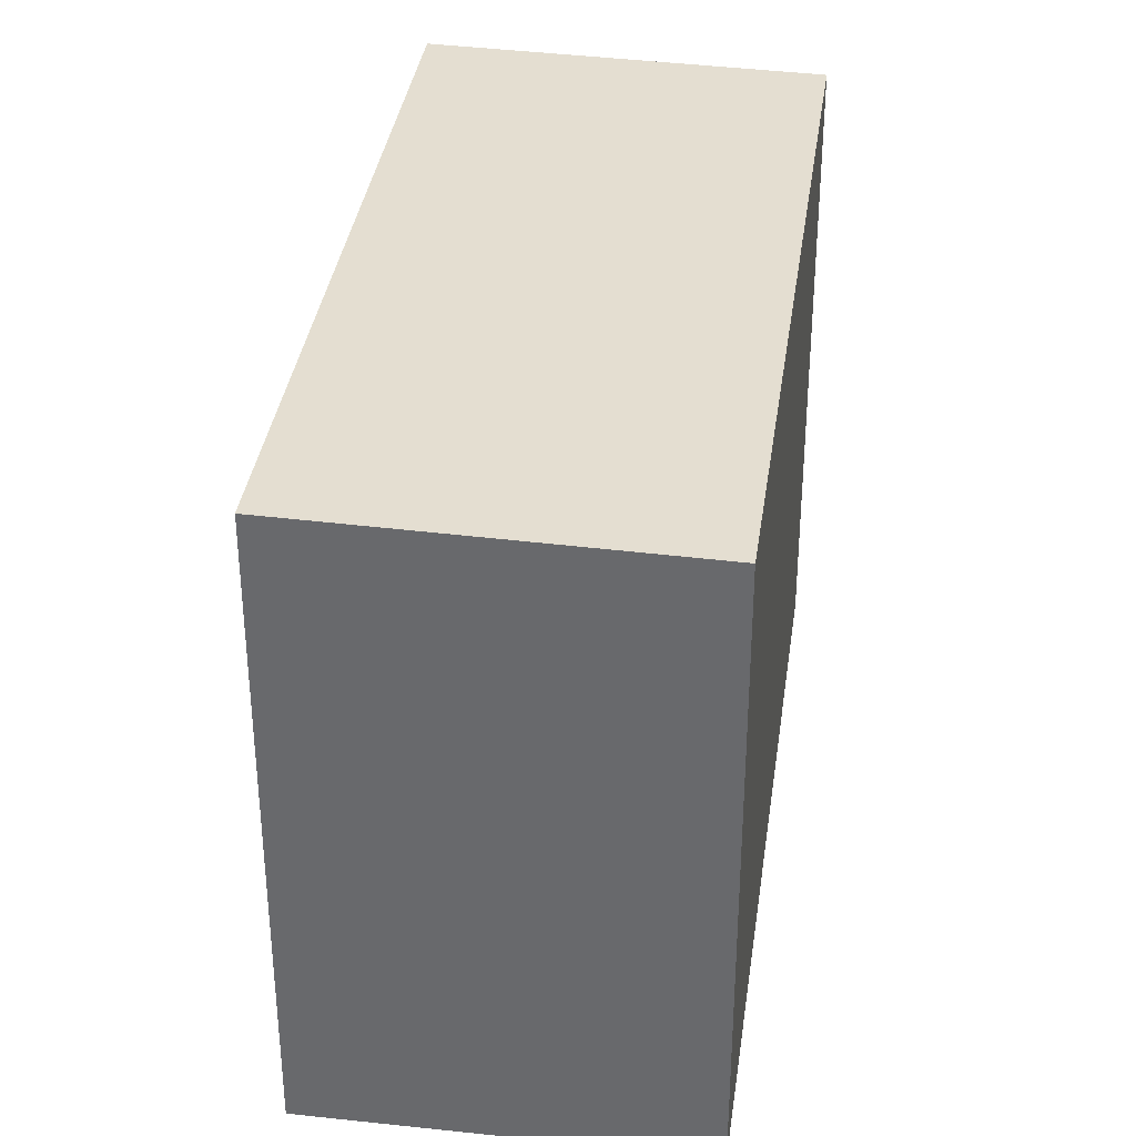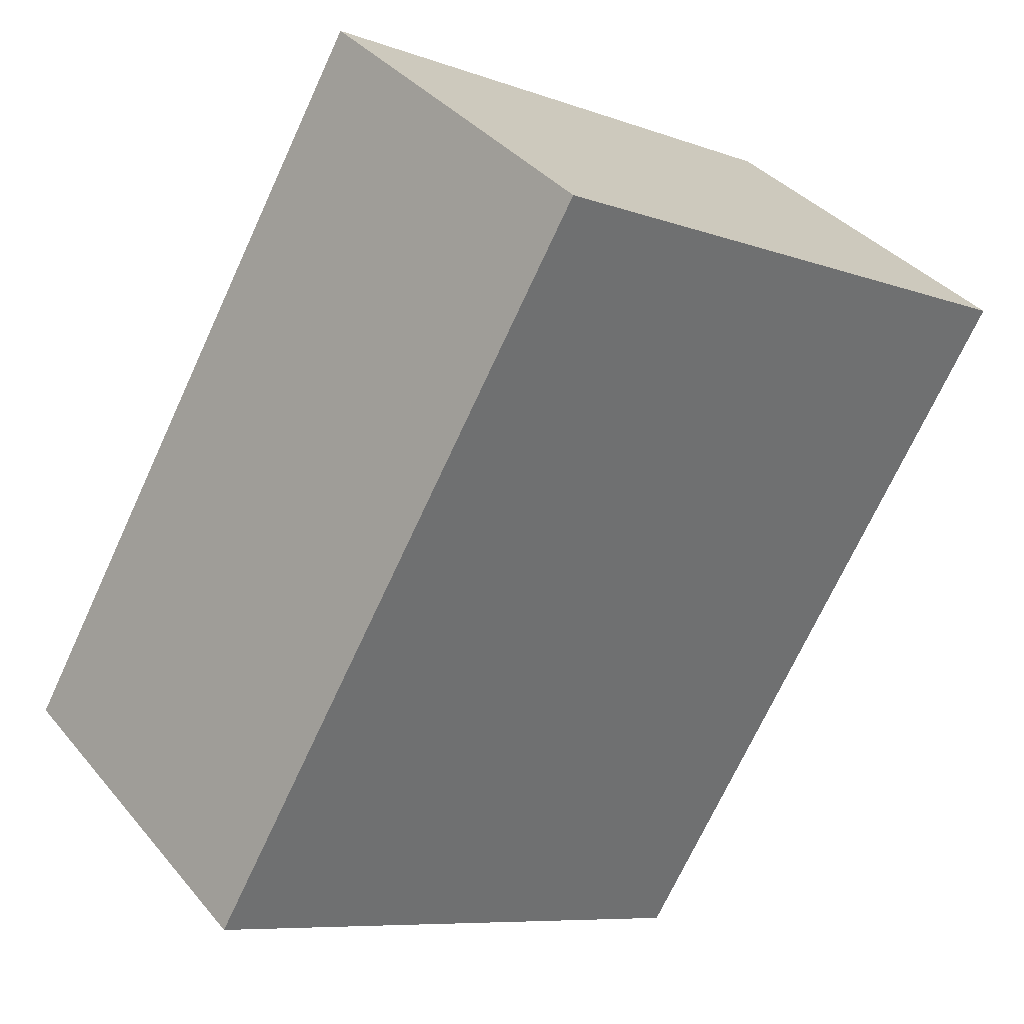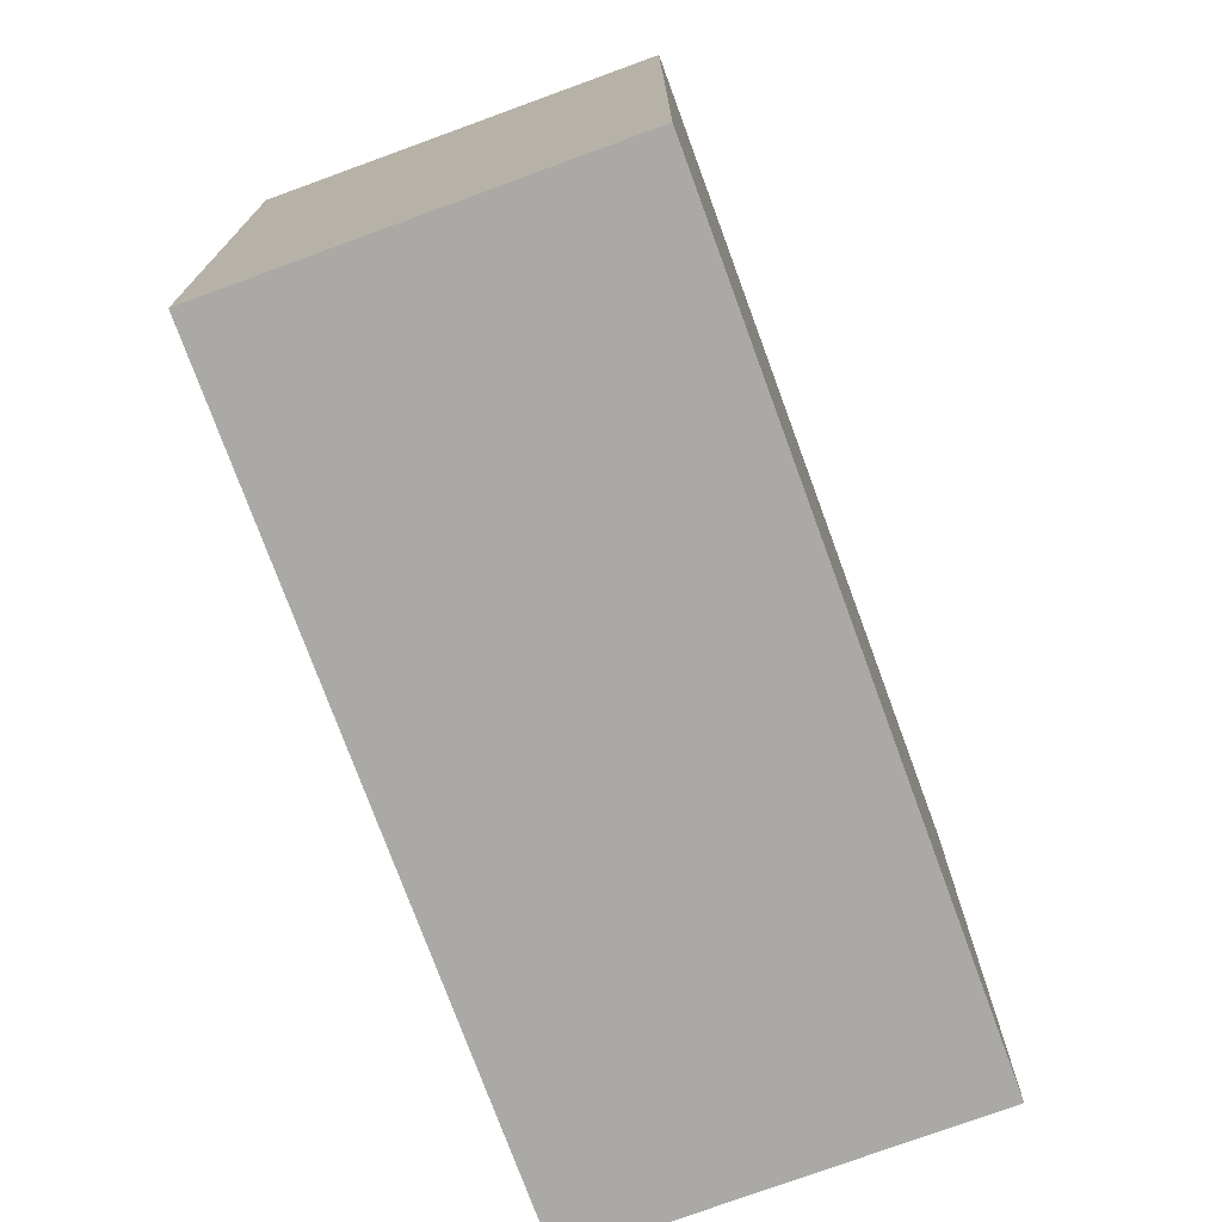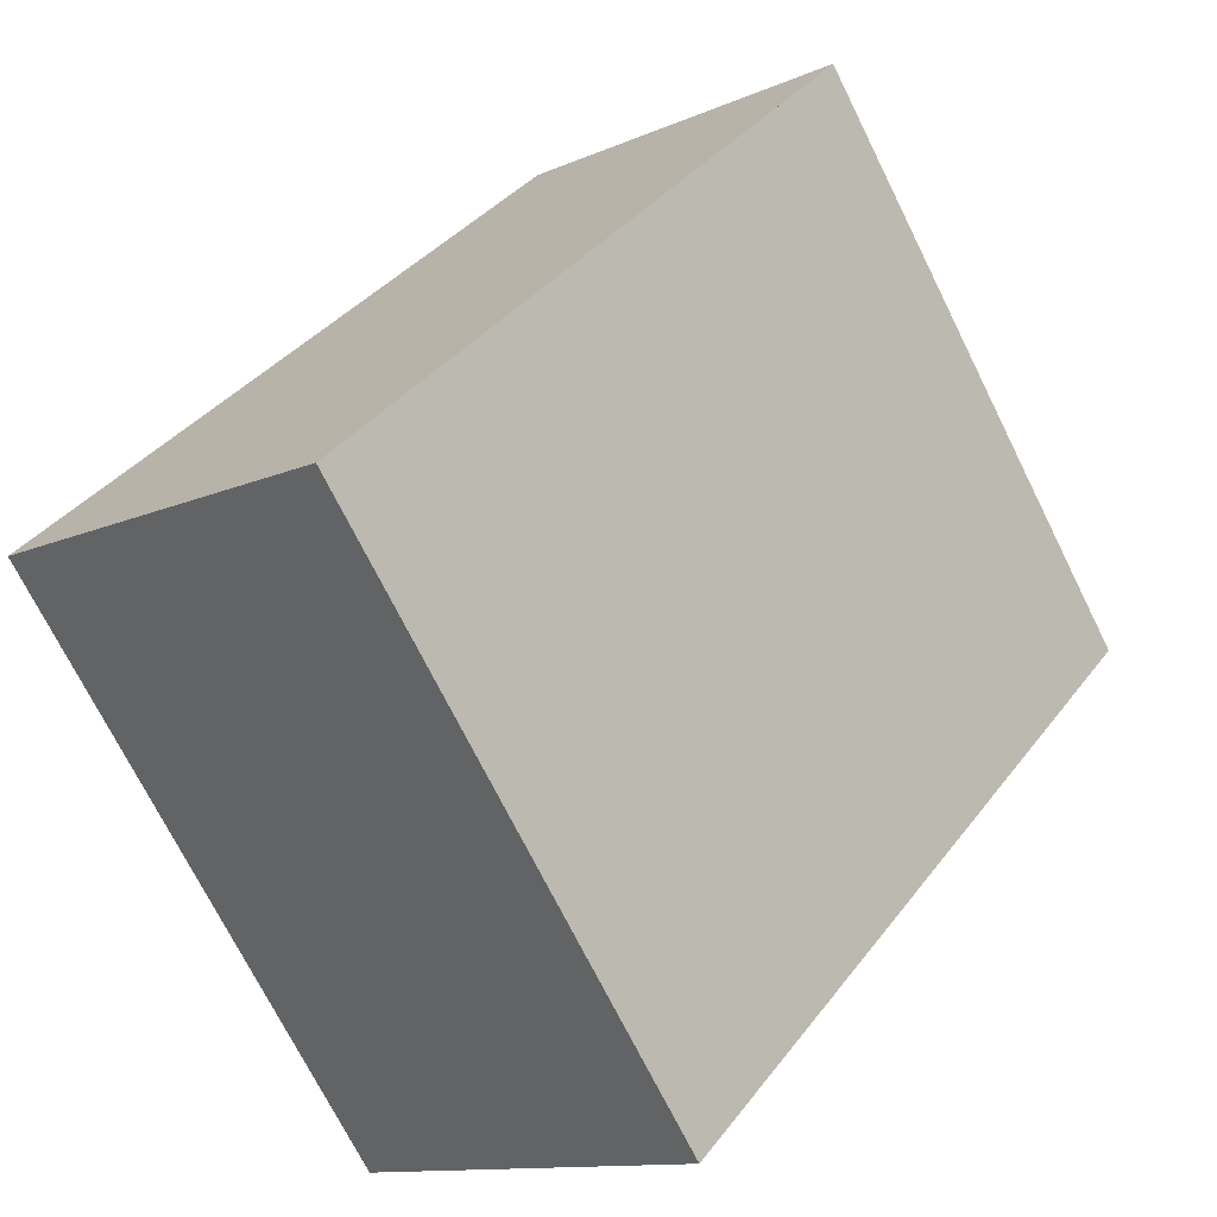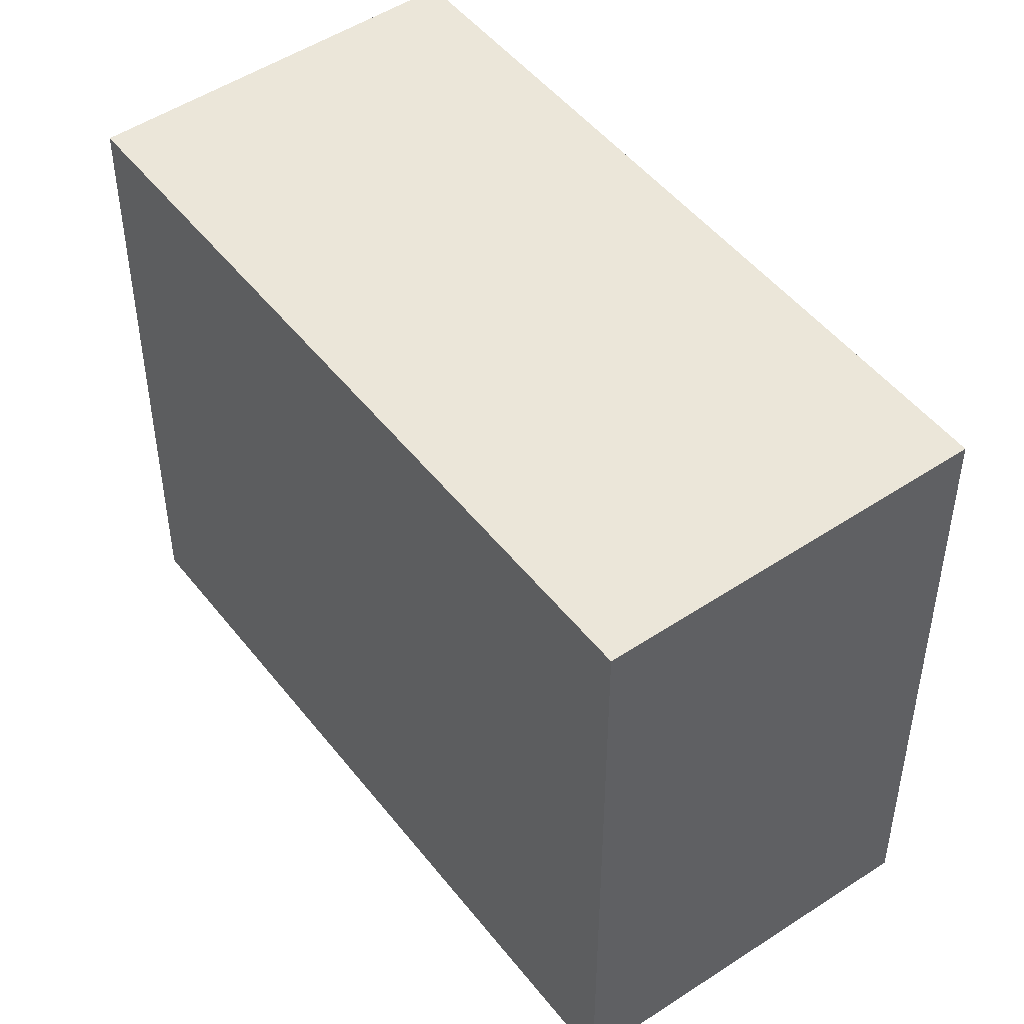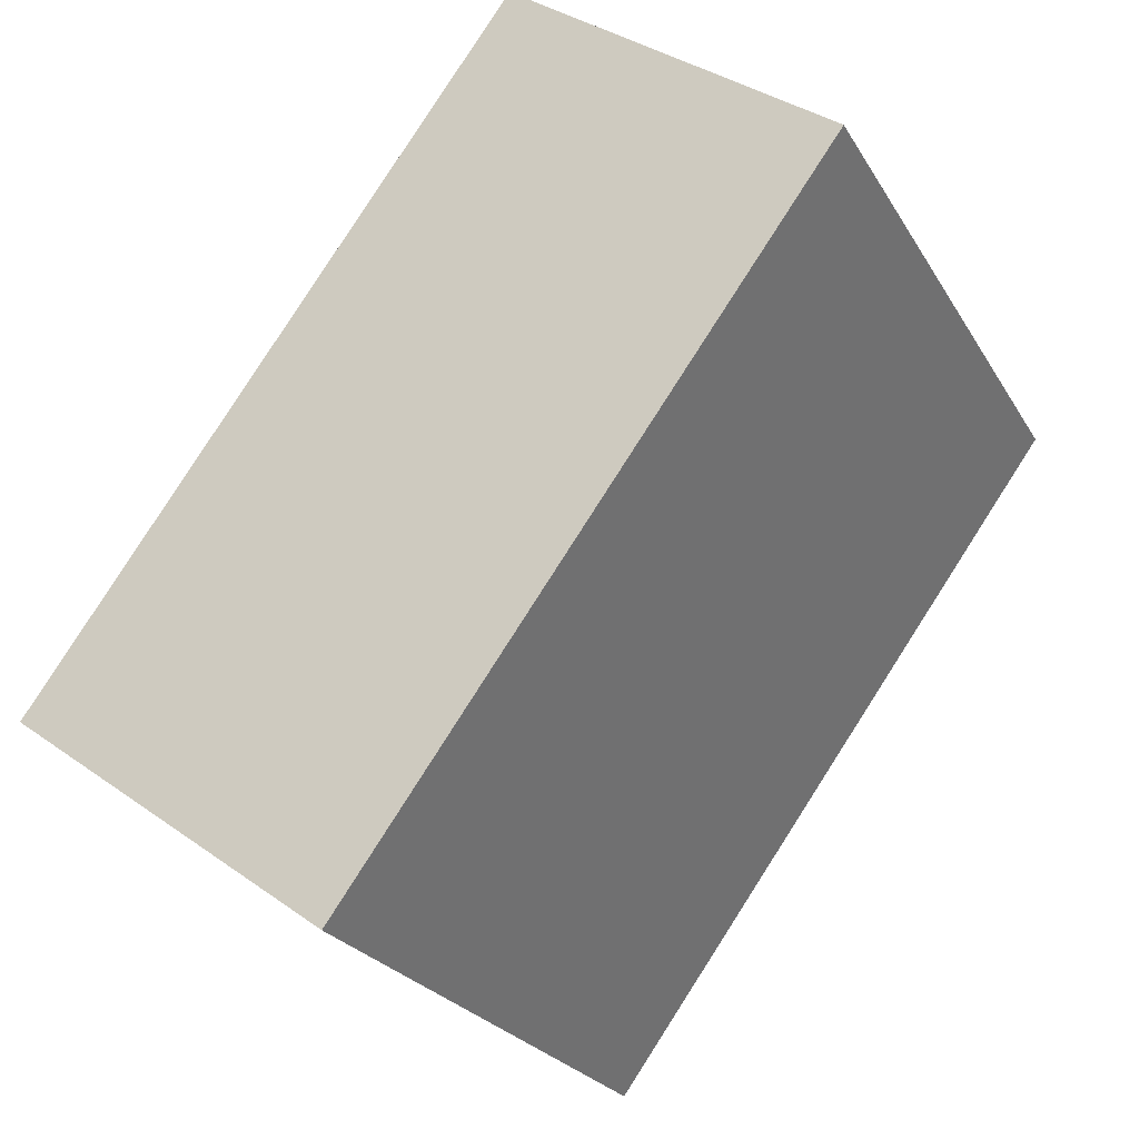
<metadata>
{"format":"obj","ext":"obj","renderer":"f3d","projection":"perspective","resolution":1024,"background":"white","views":[{"elev":36.2,"azim":44.0,"up":"+Z"},{"elev":-8.1,"azim":-135.4,"up":"+Y"},{"elev":-75.4,"azim":56.2,"up":"+Z"},{"elev":-72.3,"azim":-153.5,"up":"+Y"},{"elev":48.5,"azim":179.9,"up":"+Z"},{"elev":-24.1,"azim":-156.5,"up":"+Y"}]}
</metadata>
<code>
v -1385 -1875 9.469
v -1378 -1885 9.496
v -1383 -1888 9.599
v -1390 -1878 9.572
v -1390 -1879 9.573
v -1385 -1875 9.47
v -1385 -1875 9.471
v -1385 -1875 9.47
v -1378 -1885 9.497
v -1390 -1879 9.573
v -1390 -1878 9.572
v -1383 -1888 9.599
v -1383 -1888 9.598
v -1383 -1888 9.598
v -1379 -1884 9.496
v -1379 -1884 9.505
v -1385 -1876 9.481
v -1379 -1885 9.506
v -1379 -1884 9.495
v -1386 -1875 9.48
v -1385 -1875 9.47
v -1385 -1875 9.469
v -1385 -1875 0
v -1385 -1875 0
v -1378 -1885 9.497
v -1378 -1885 9.496
v -1378 -1885 0
v -1378 -1885 0
v -1383 -1888 9.598
v -1383 -1888 9.599
v -1383 -1888 0
v -1383 -1888 1.776e-15
v -1390 -1878 9.572
v -1390 -1878 9.572
v -1390 -1878 1.776e-15
v -1390 -1878 0
v -1390 -1878 9.572
v -1390 -1879 9.573
v -1390 -1879 0
v -1390 -1878 1.776e-15
v -1379 -1884 9.495
v -1385 -1875 9.47
v -1385 -1875 0
v -1379 -1884 0
v -1385 -1875 9.469
v -1385 -1875 9.47
v -1385 -1875 0
v -1385 -1875 0
v -1379 -1885 9.506
v -1378 -1885 9.497
v -1378 -1885 0
v -1379 -1885 0
v -1386 -1875 9.48
v -1390 -1878 9.572
v -1390 -1878 0
v -1386 -1875 0
v -1383 -1888 9.599
v -1383 -1888 9.599
v -1383 -1888 -1.776e-15
v -1383 -1888 0
v -1390 -1879 9.573
v -1383 -1888 9.598
v -1383 -1888 1.776e-15
v -1390 -1879 0
v -1383 -1888 9.599
v -1379 -1885 9.506
v -1379 -1885 0
v -1383 -1888 -1.776e-15
v -1378 -1885 9.496
v -1379 -1884 9.495
v -1379 -1884 0
v -1378 -1885 0
v -1385 -1875 9.47
v -1386 -1875 9.48
v -1386 -1875 0
v -1385 -1875 0
v -1385 -1875 0
v -1378 -1885 0
v -1383 -1888 0
v -1390 -1878 0
f 19 2 9 15
f 8 1 6 7
f 20 8 7 17
f 16 15 9 18
f 10 5 4 11
f 14 12 3 13
f 13 5 10 14
f 17 7 15 16
f 16 14 10 17
f 18 12 14 16
f 15 7 6 19
f 17 10 11 20
f 22 23 24 21
f 26 27 28 25
f 30 31 32 29
f 34 35 36 33
f 38 39 40 37
f 42 43 44 41
f 46 47 48 45
f 50 51 52 49
f 54 55 56 53
f 58 59 60 57
f 62 63 64 61
f 66 67 68 65
f 70 71 72 69
f 74 75 76 73
f 78 79 80 77

</code>
